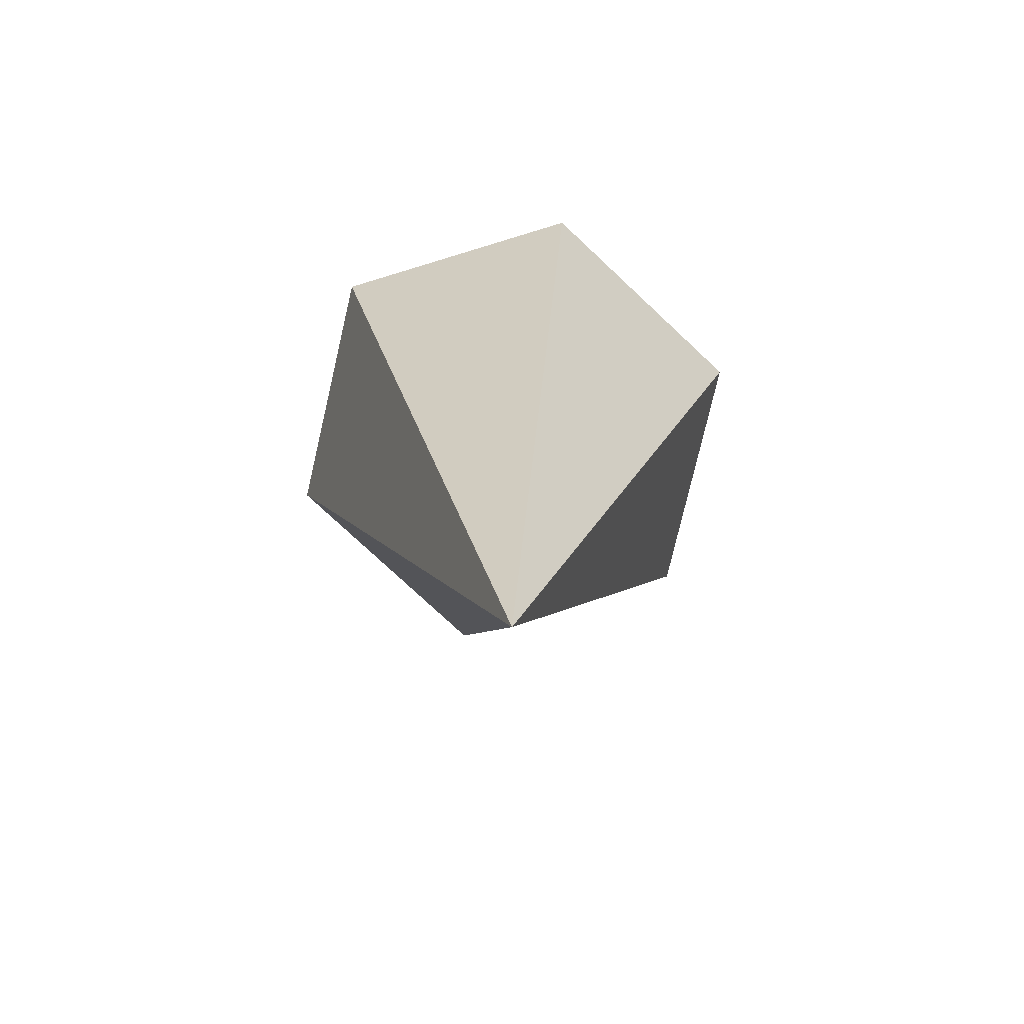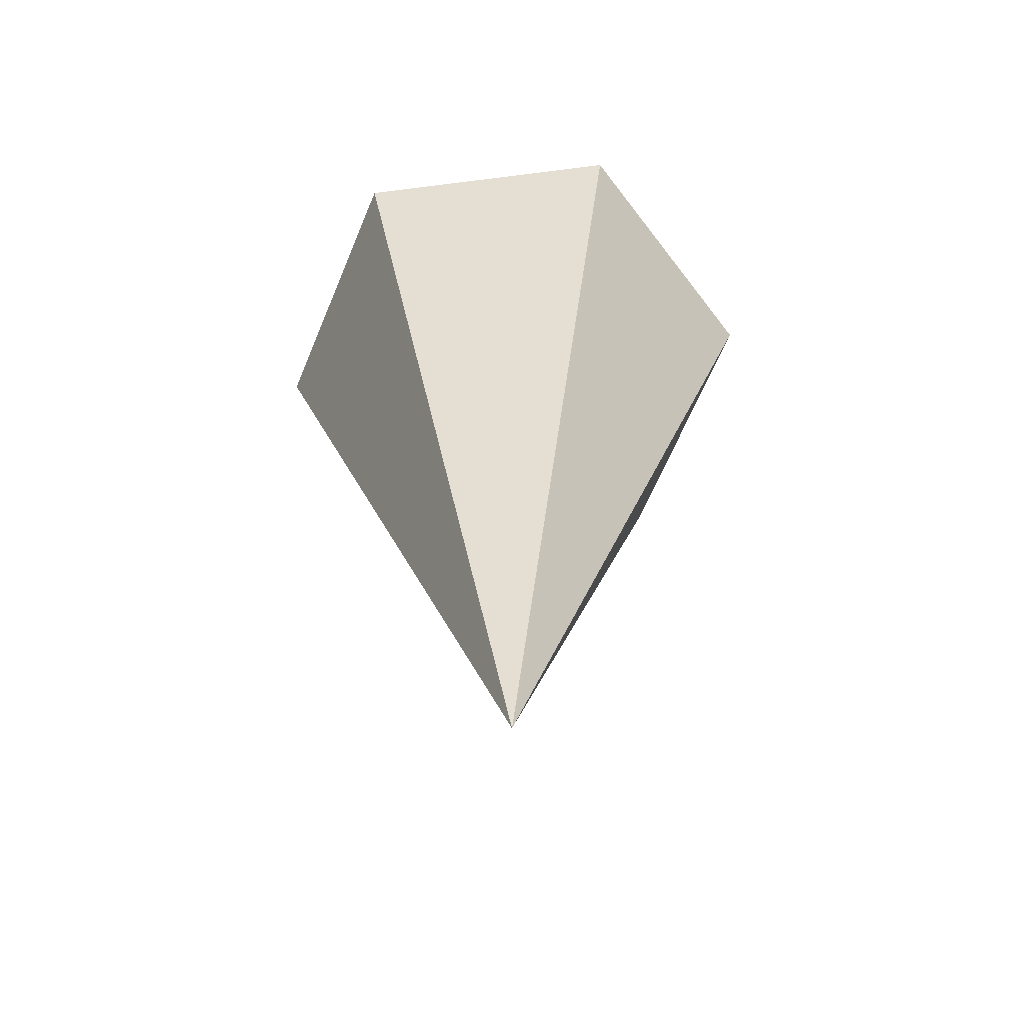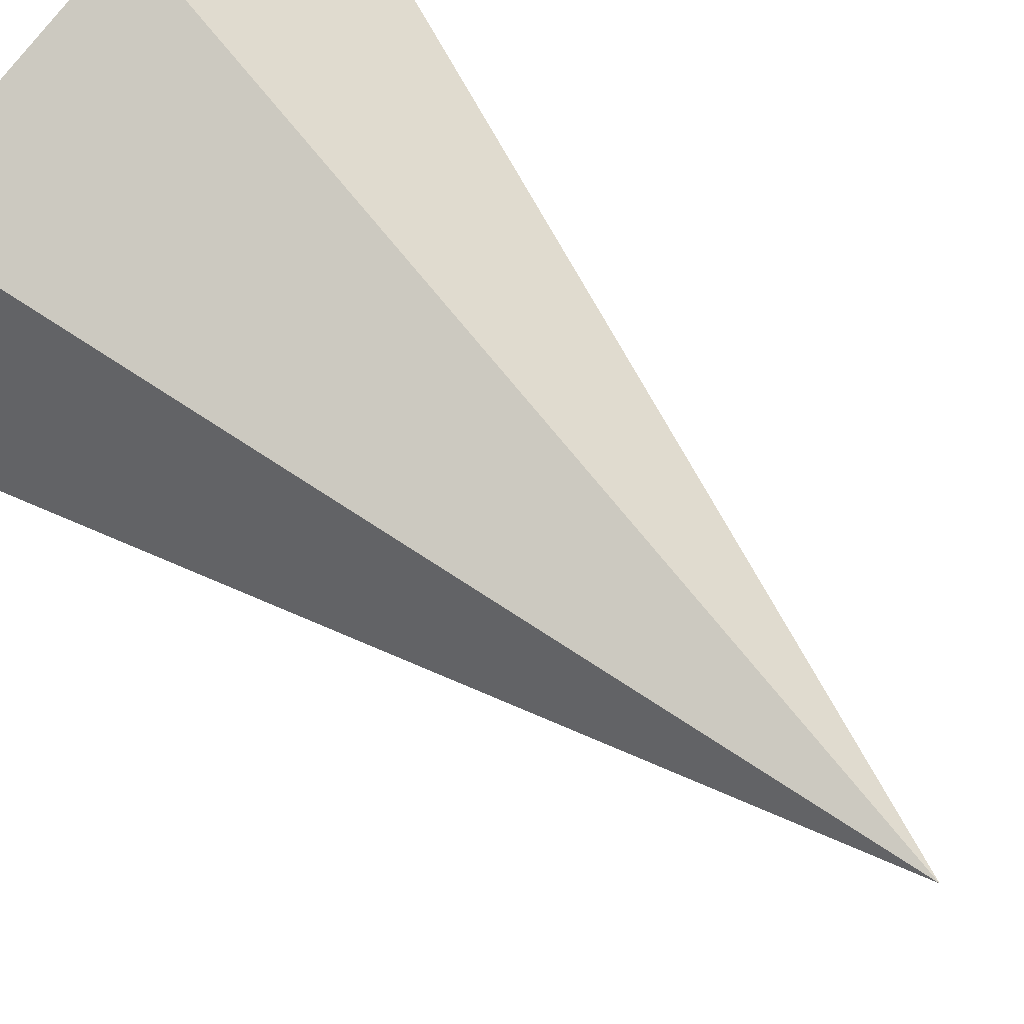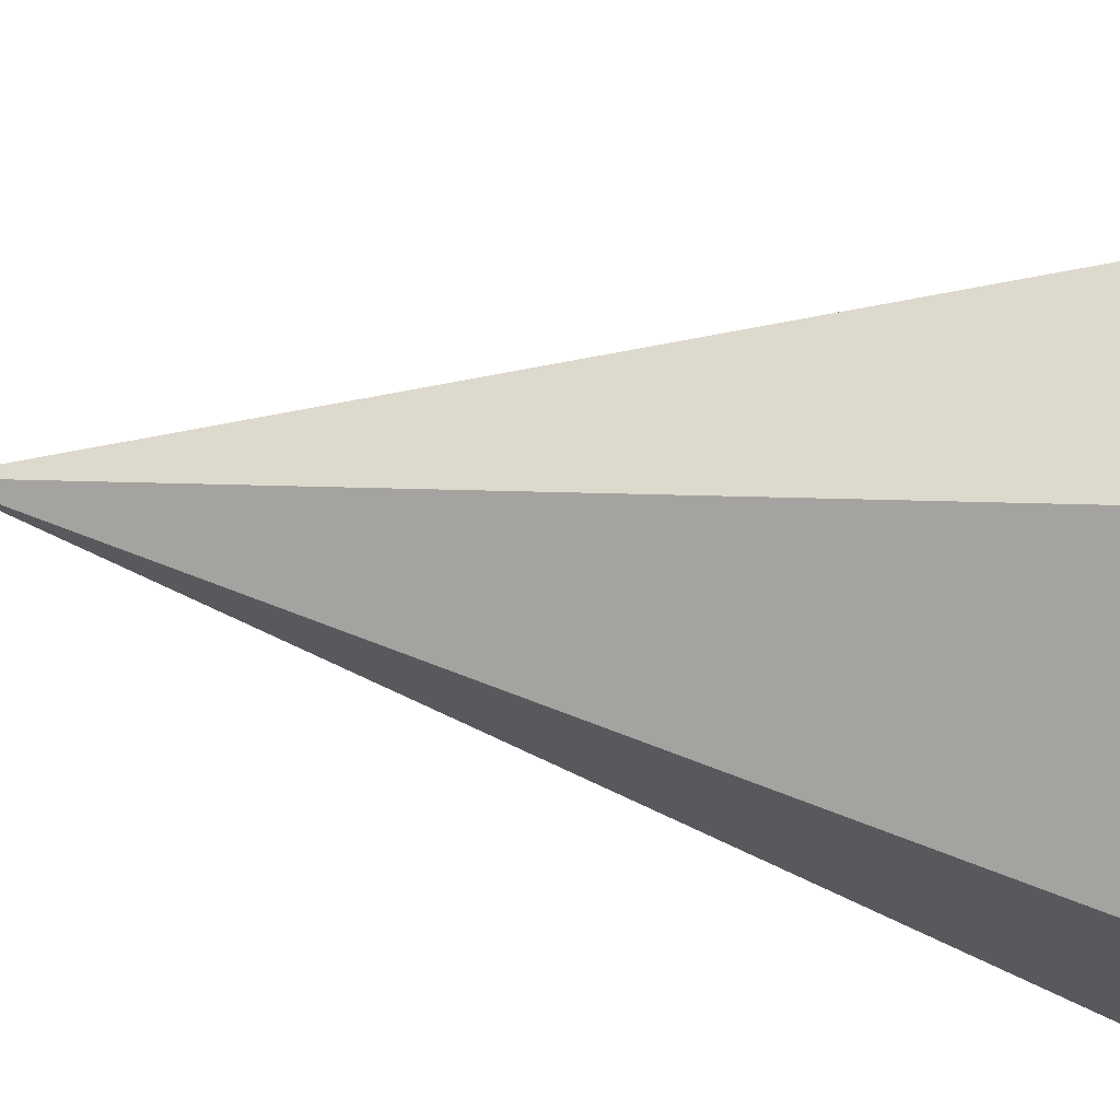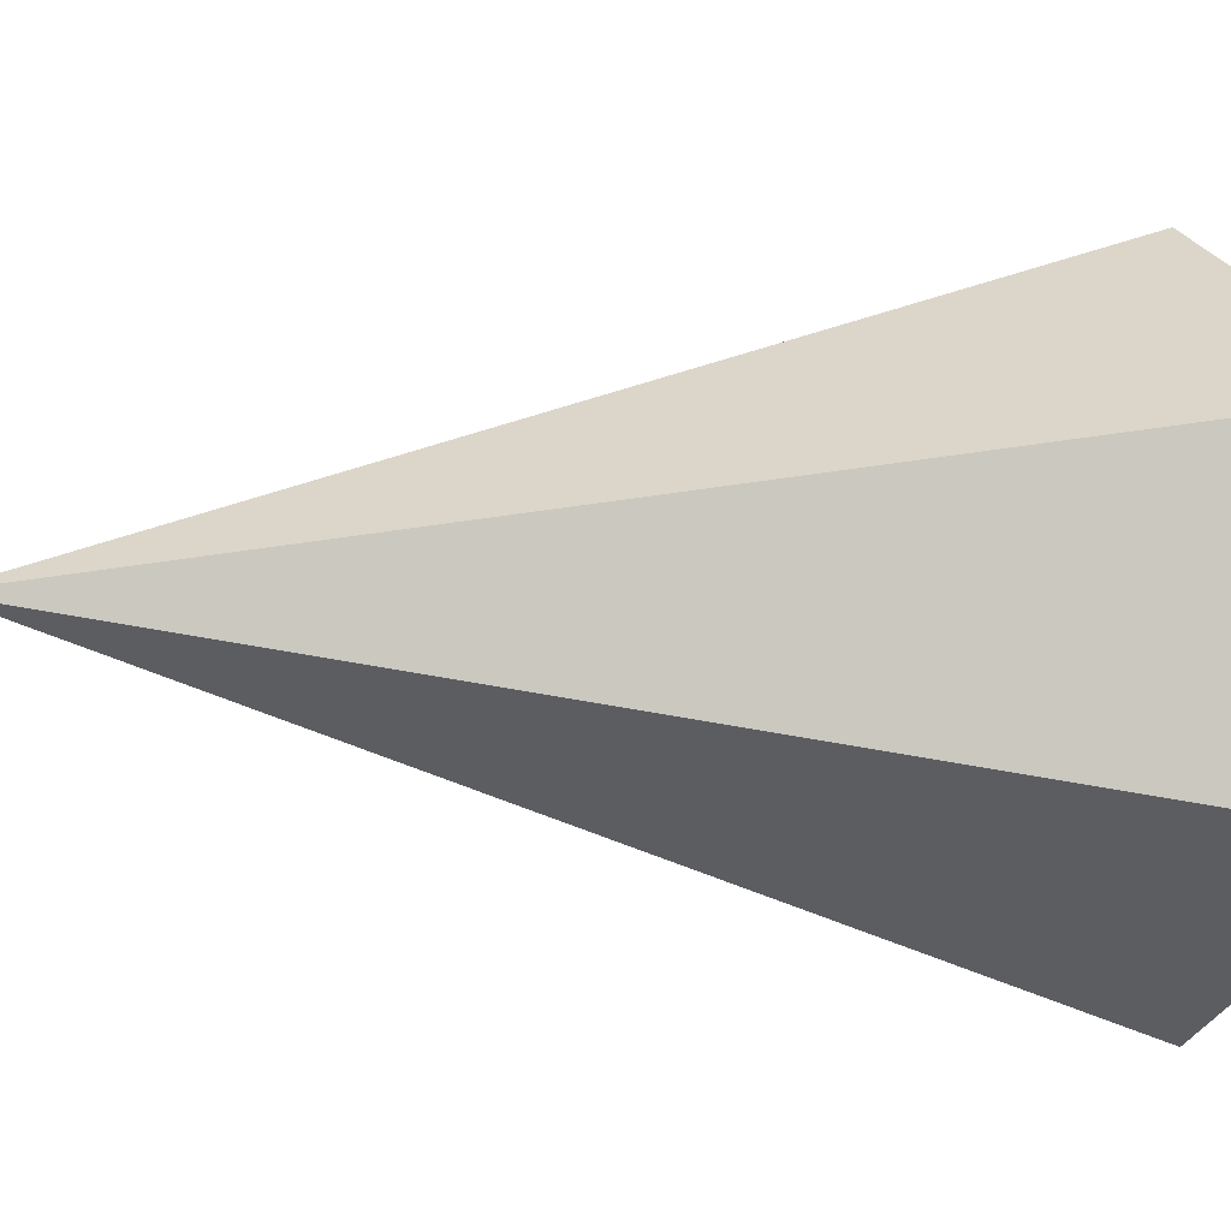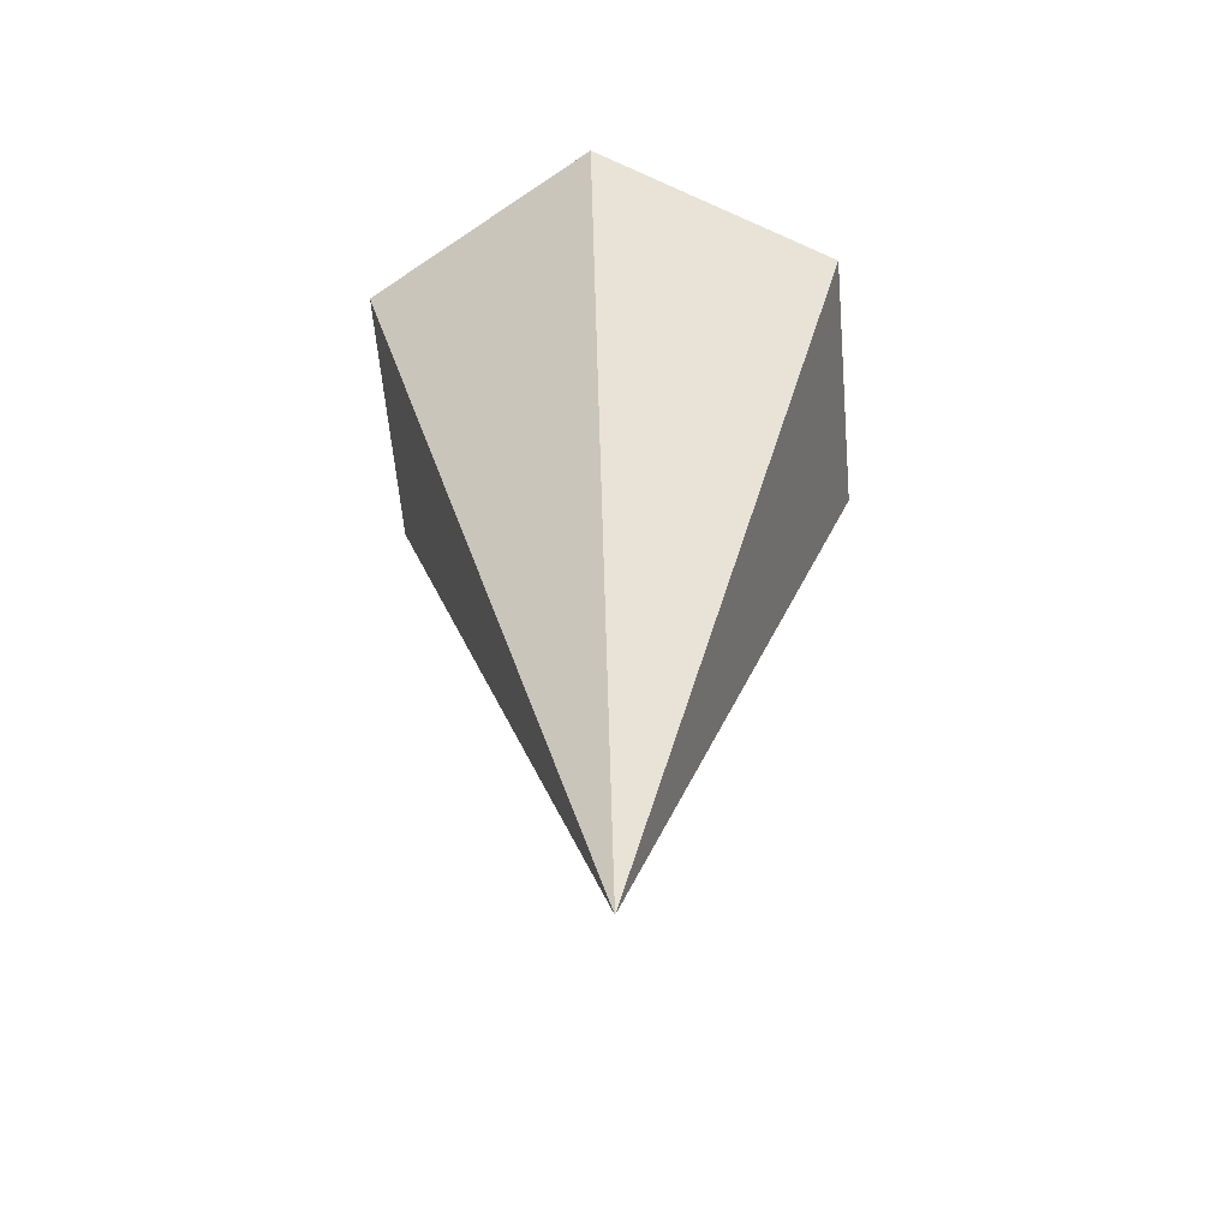
<metadata>
{"format":"obj","ext":"obj","renderer":"f3d","projection":"perspective","resolution":1024,"background":"white","views":[{"elev":-76.7,"azim":166.9,"up":"+Y"},{"elev":-63.9,"azim":97.3,"up":"+Y"},{"elev":48.8,"azim":-40.9,"up":"+Z"},{"elev":71.9,"azim":97.8,"up":"+Z"},{"elev":-3.4,"azim":60.4,"up":"+Z"},{"elev":-59.1,"azim":65.0,"up":"+Y"}]}
</metadata>
<code>
o Cone
v -0.0866 0.3143 -0.05
v -0.0866 0.3143 0.05
v -0 0.3143 0.1
v 0.0866 0.3143 0.05
v 0.0866 0.3143 -0.05
v -0 0.3143 -0.1
v -0 0 0
f 1 7 2
f 2 7 3
f 3 7 4
f 4 7 5
f 5 6 2
f 5 7 6
f 6 7 1
f 6 1 2
f 2 3 4
f 4 5 2

</code>
